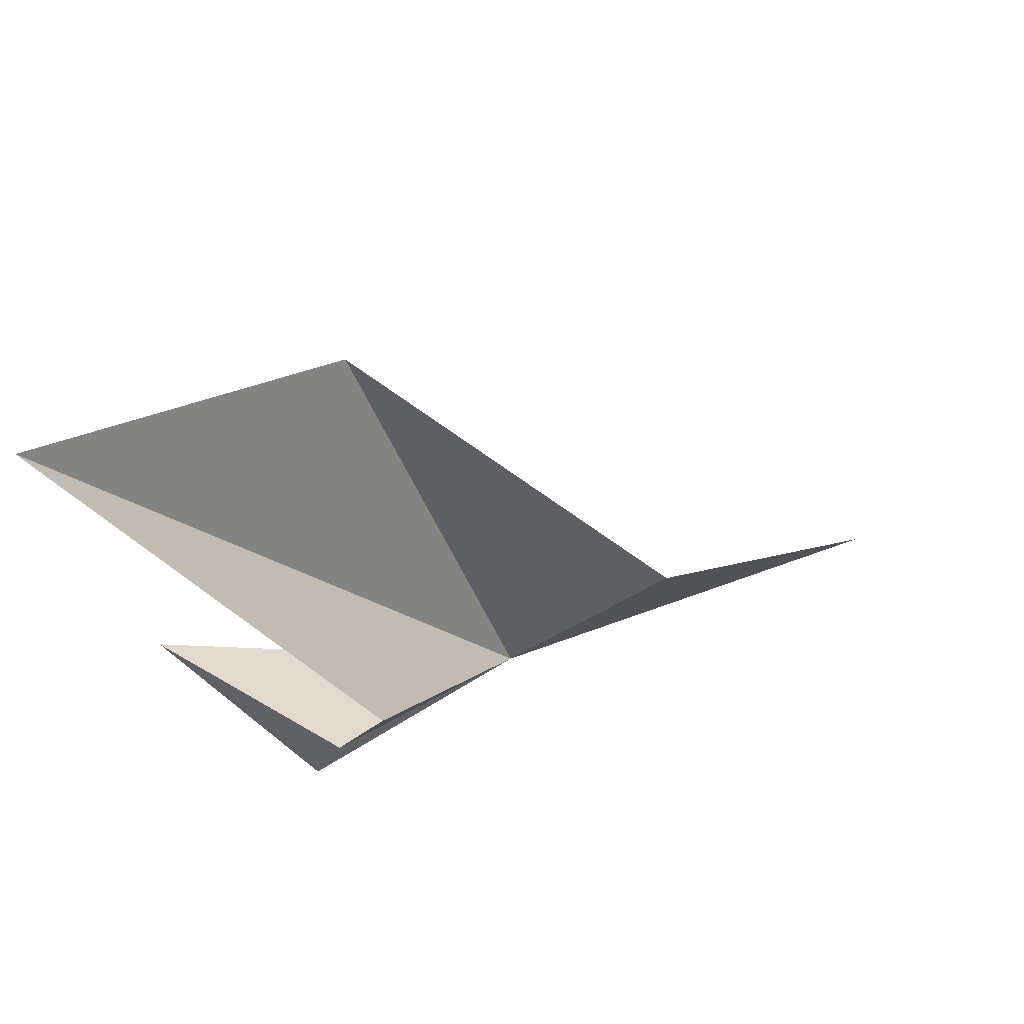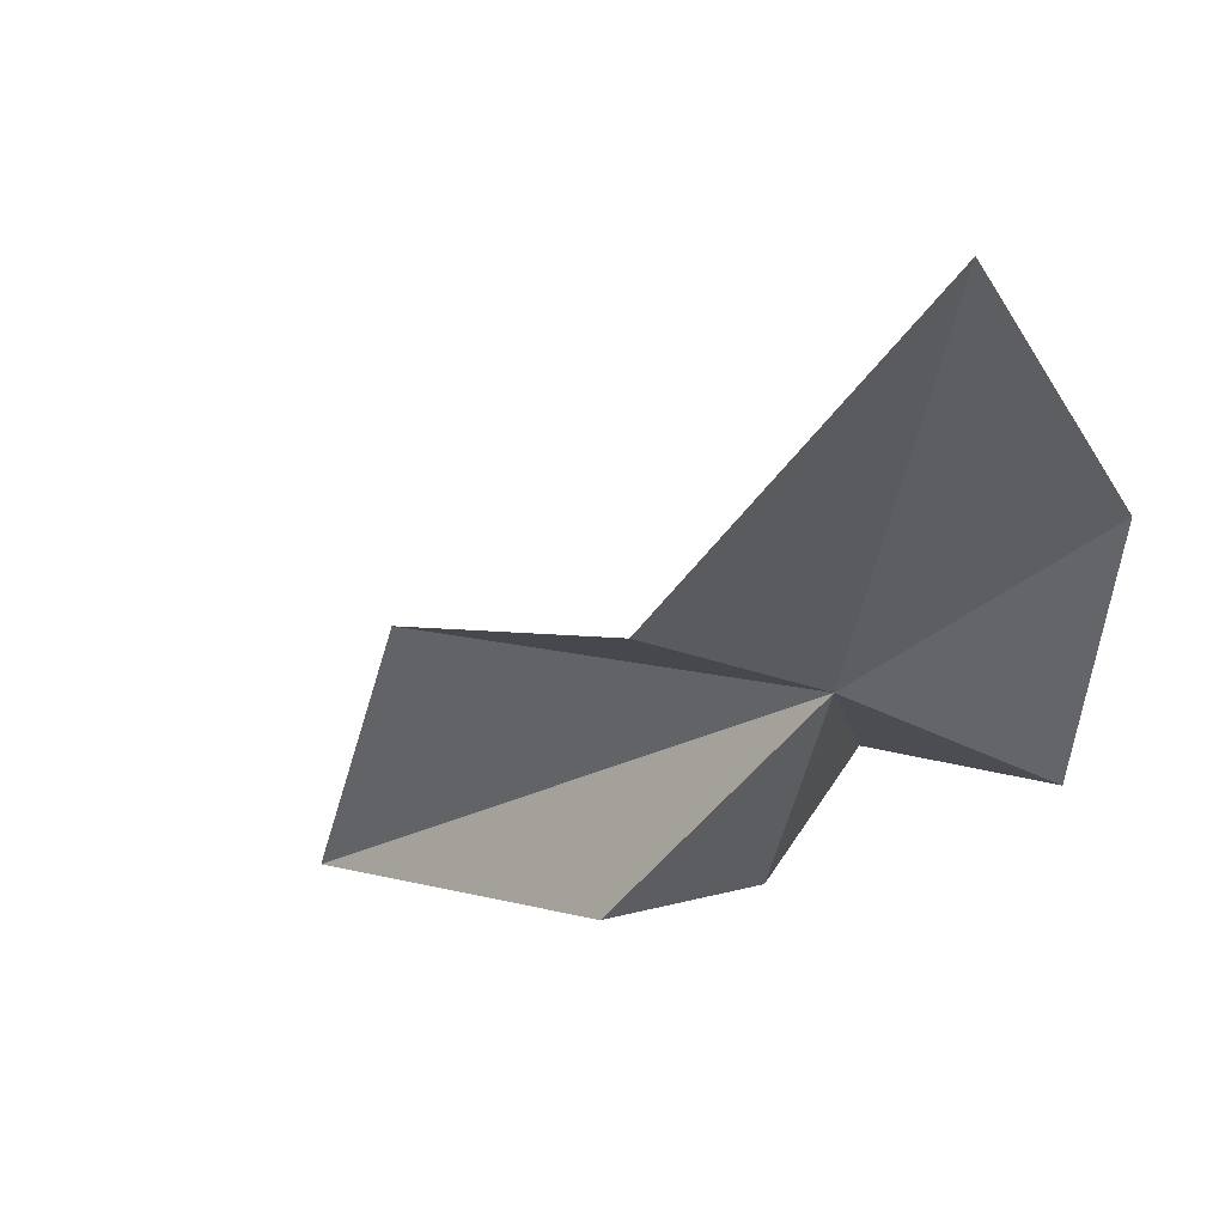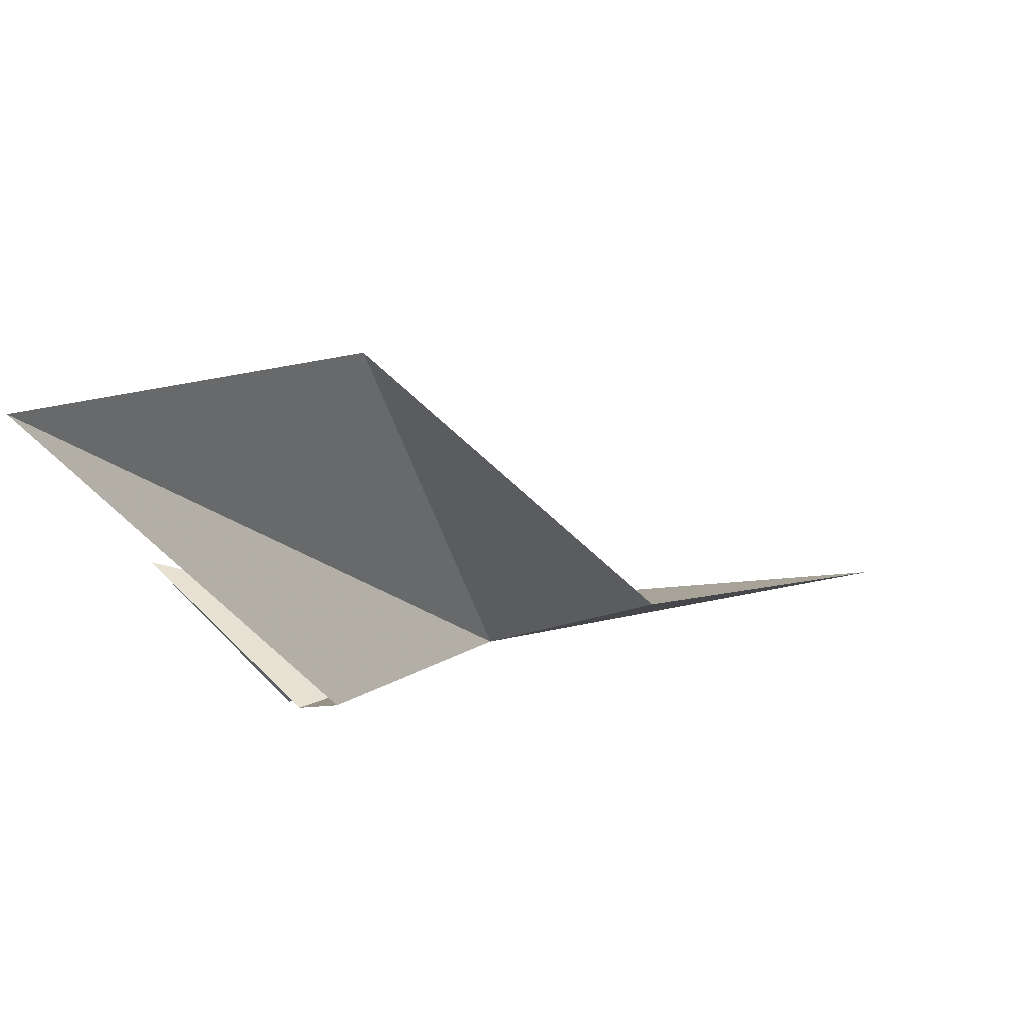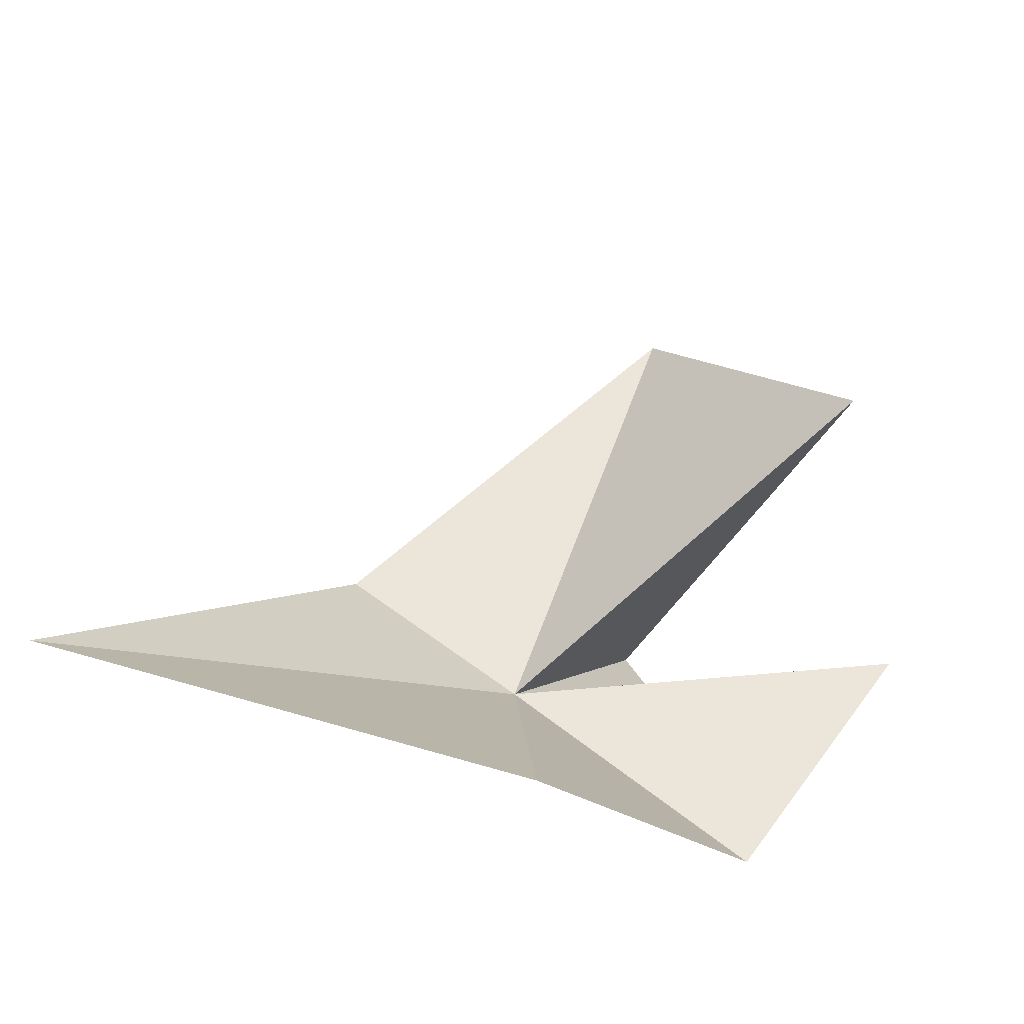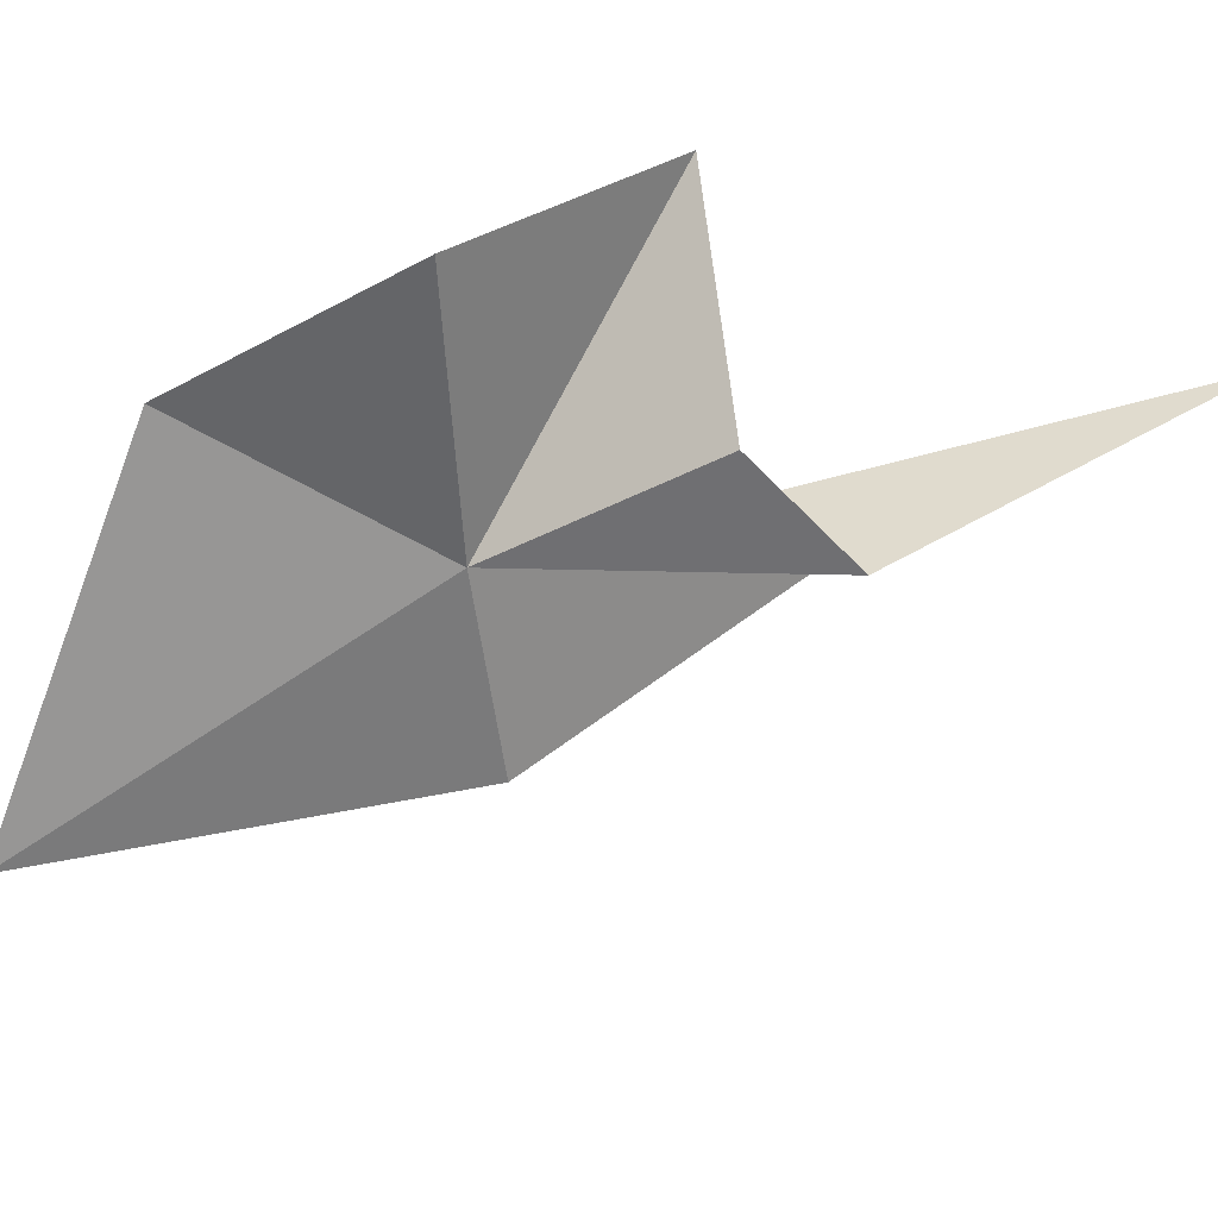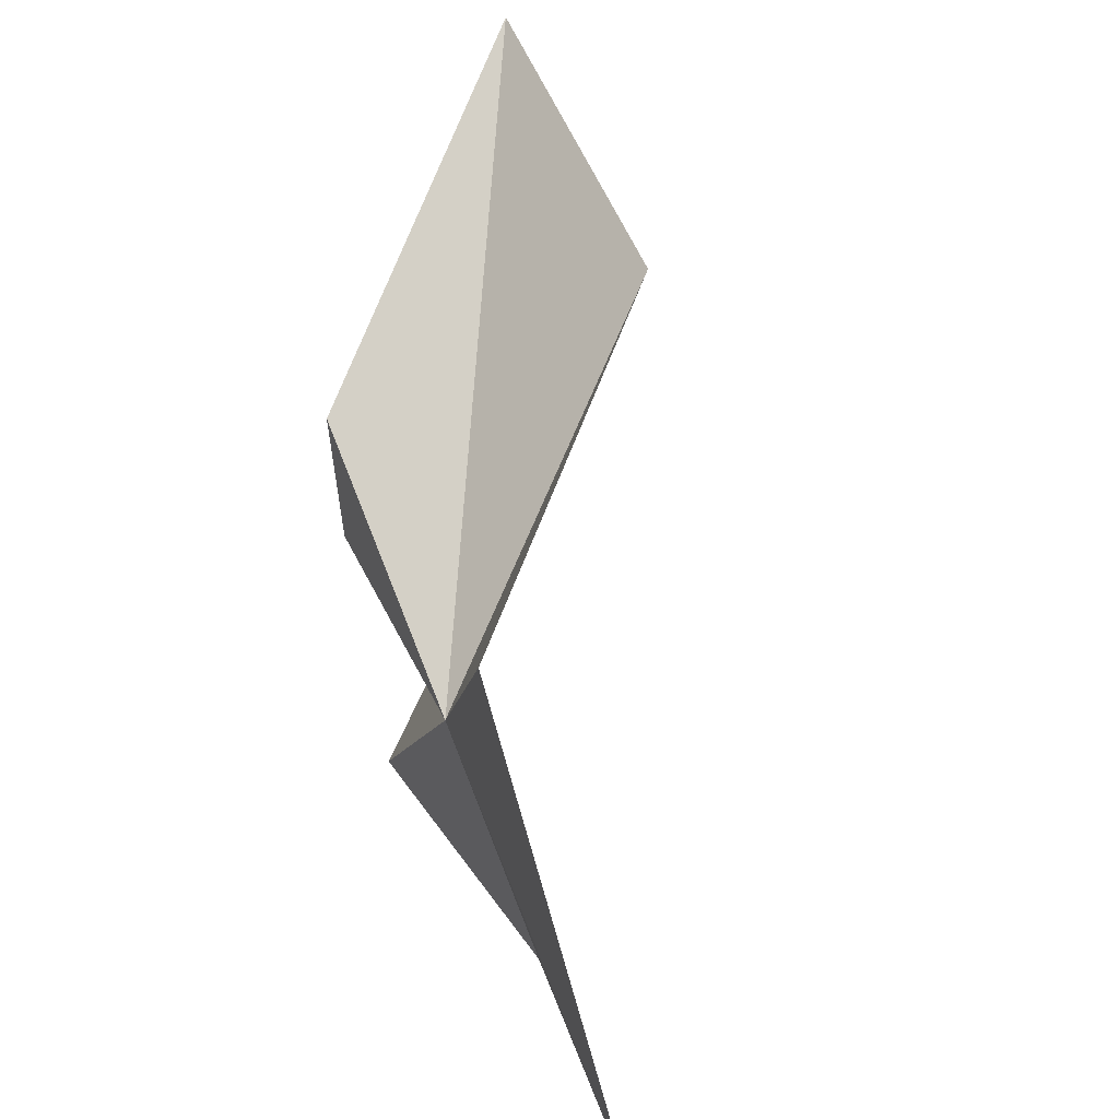
<metadata>
{"format":"obj","ext":"obj","renderer":"f3d","projection":"perspective","resolution":1024,"background":"white","views":[{"elev":71.9,"azim":142.1,"up":"+Y"},{"elev":-48.4,"azim":-71.6,"up":"+Z"},{"elev":78.2,"azim":153.7,"up":"+Y"},{"elev":-61.2,"azim":-37.2,"up":"+Y"},{"elev":-42.0,"azim":59.9,"up":"+Z"},{"elev":20.7,"azim":-122.7,"up":"+Y"}]}
</metadata>
<code>
v -2.582 3.292 90.3
v 7.052 -3.03 92.85
v 9.68 4.998 100.1
v -4.205 -8.04 93.74
v 4.804 14.35 89.17
v 6.386 8.426 90.64
v -21.59 -5.909 86.38
v -9.317 8.589 87.9
v -2.155 20.62 100.3
v 10.61 28.95 101.5
f 1 2 3
f 1 4 2
f 1 6 5
f 1 8 7
f 1 3 6
f 1 7 4
f 1 9 8
f 1 5 10
f 1 10 9

</code>
